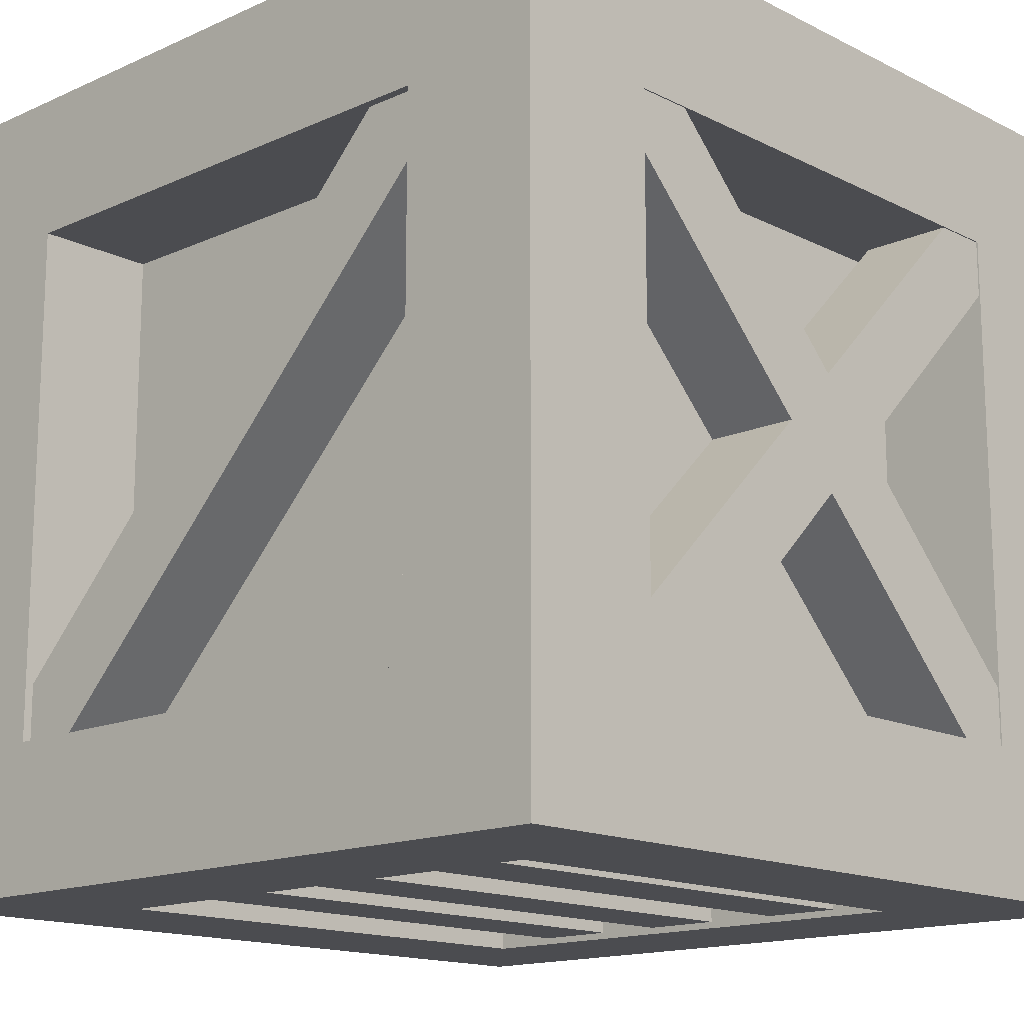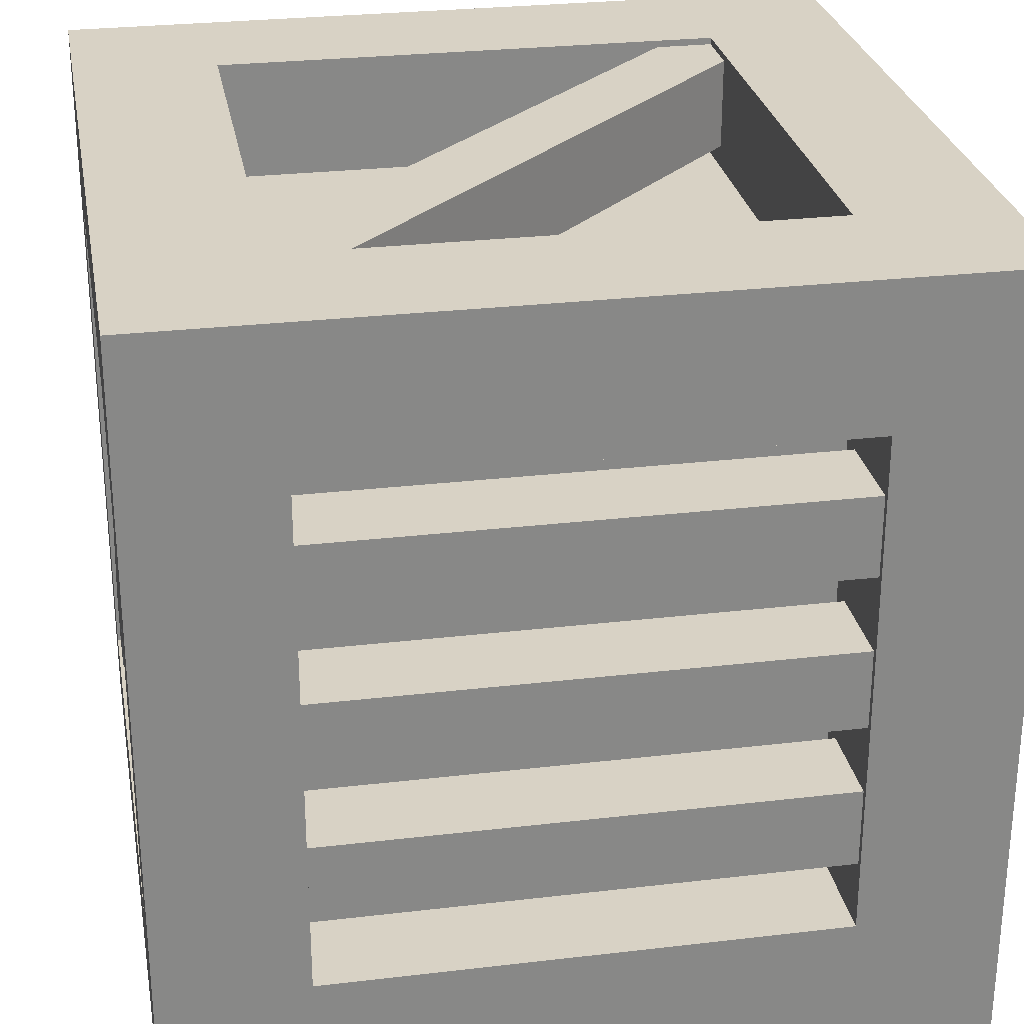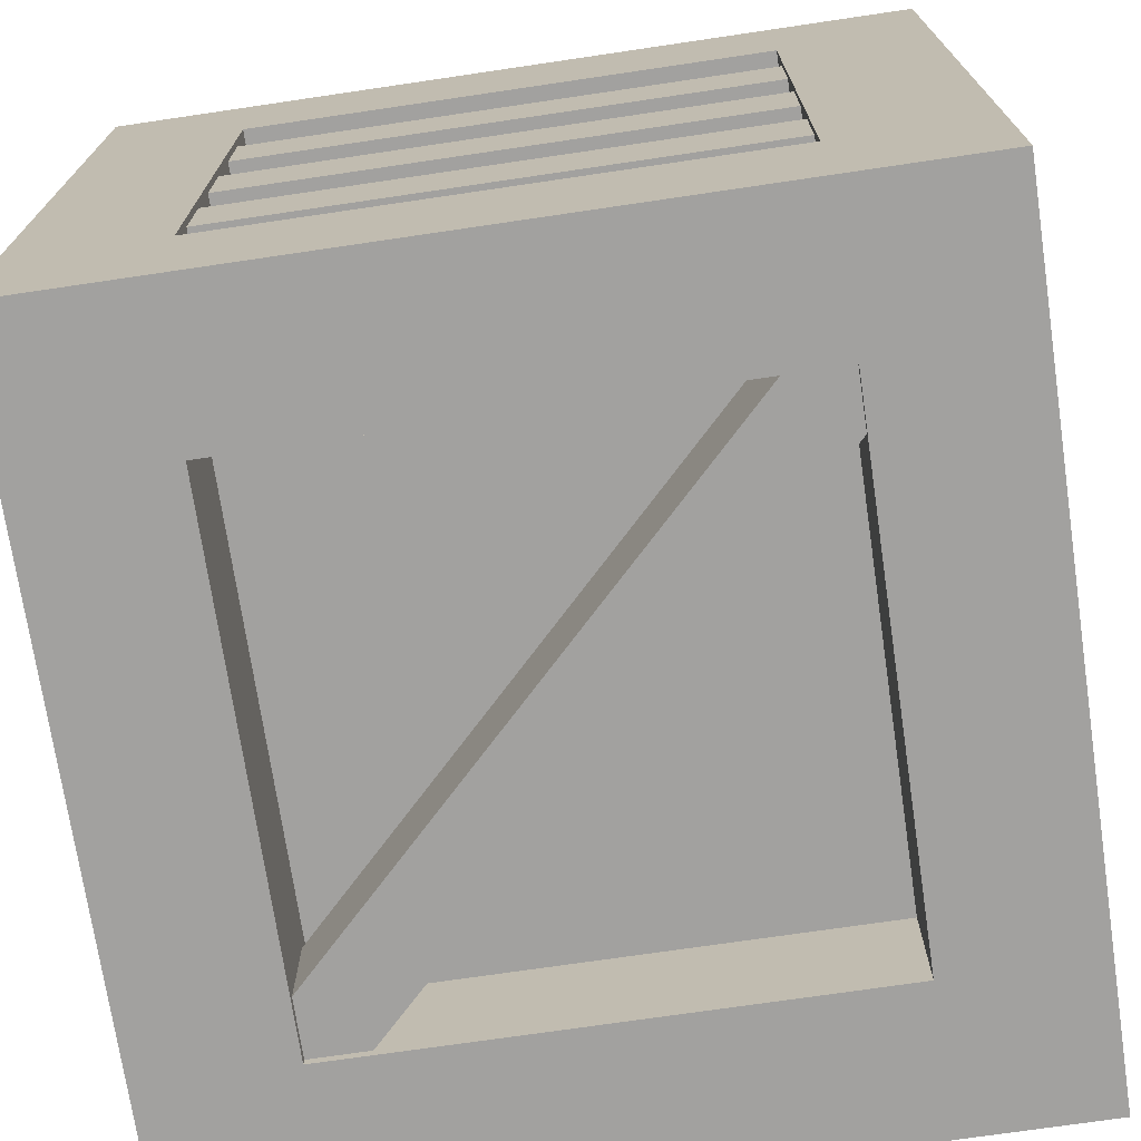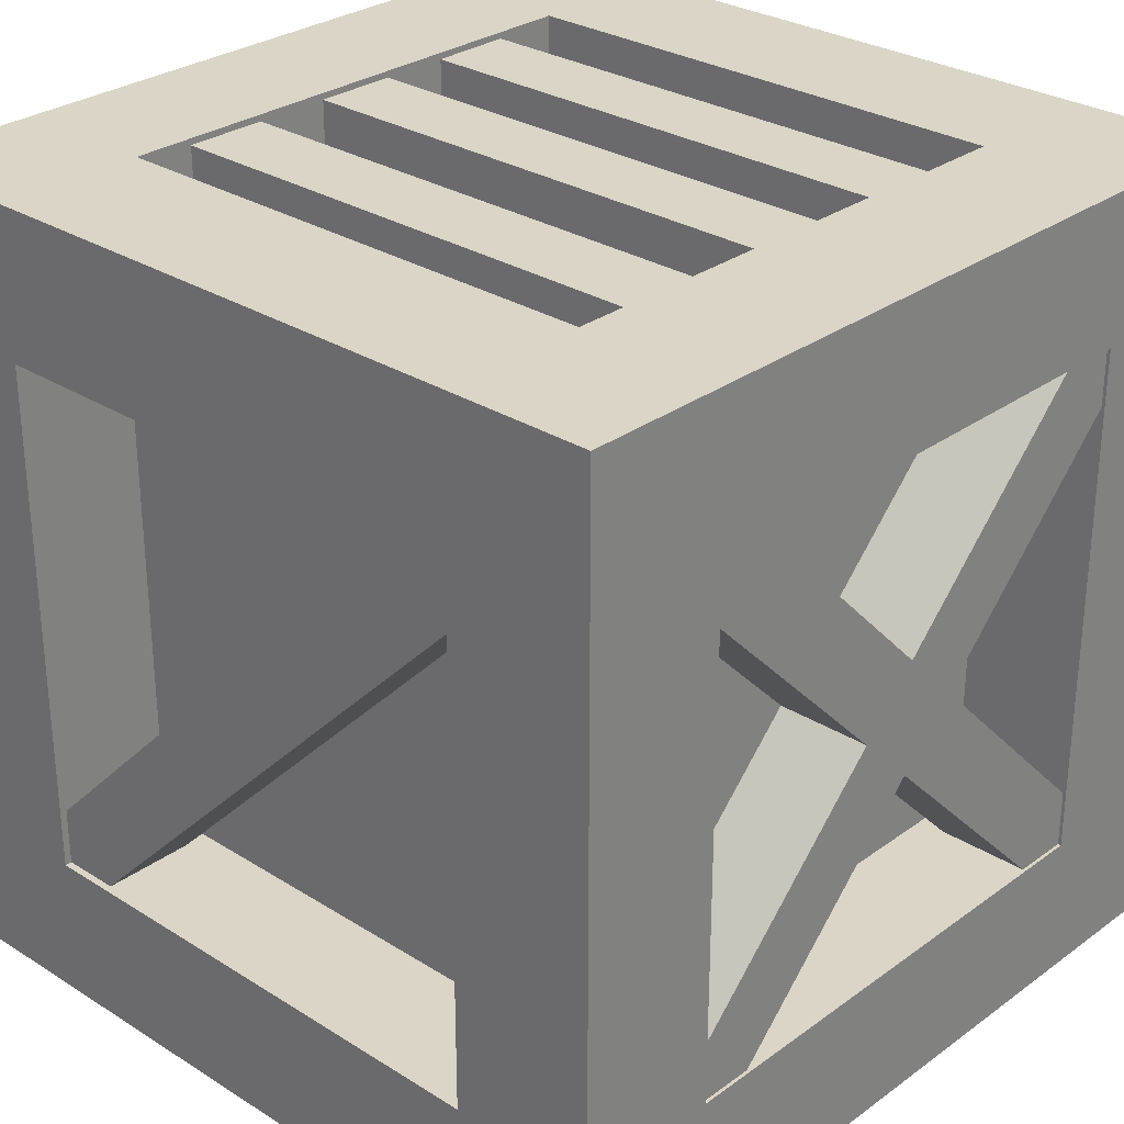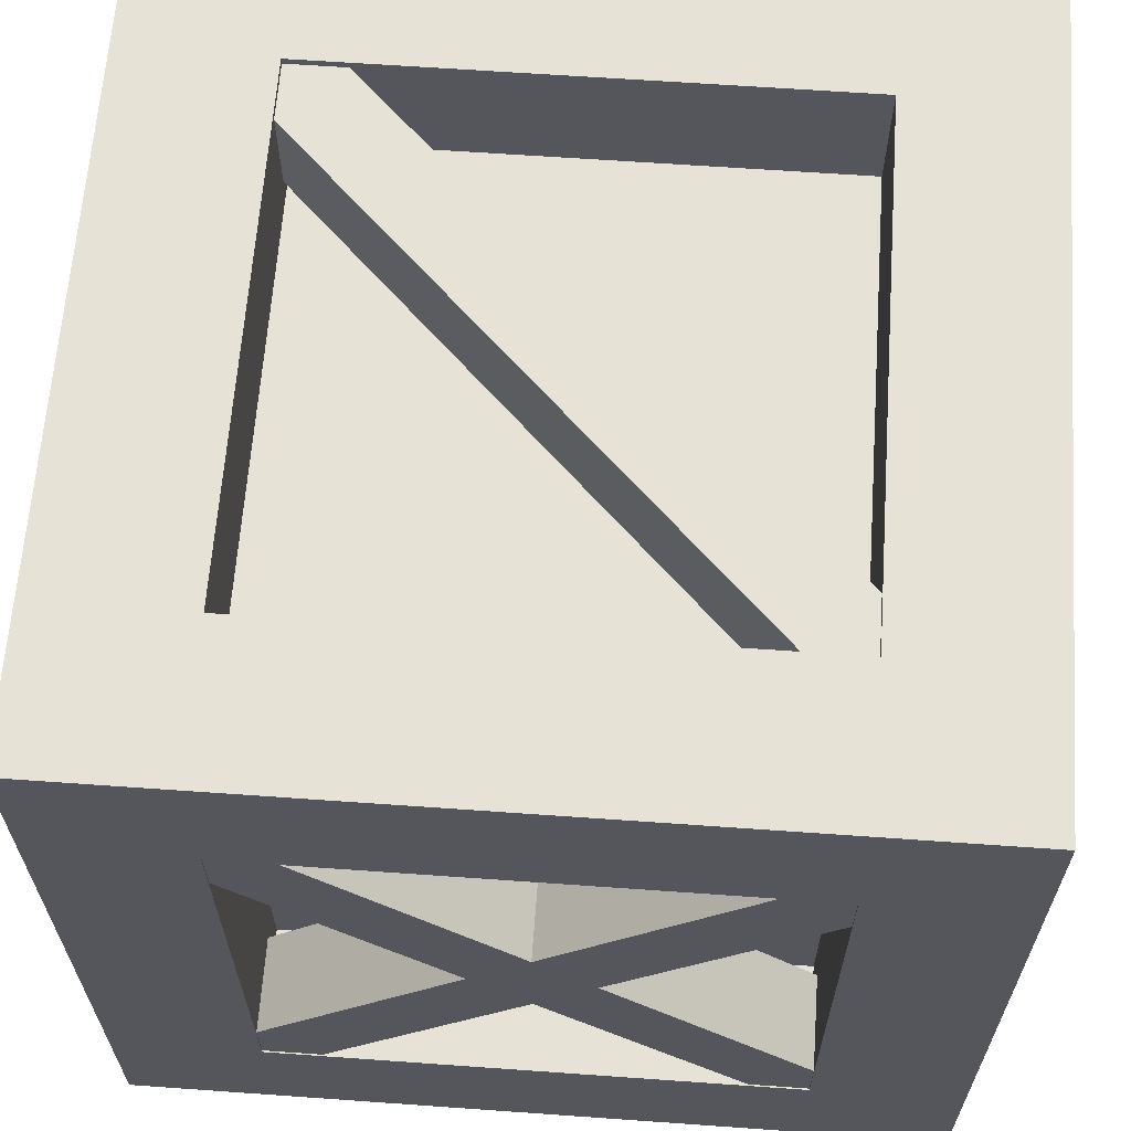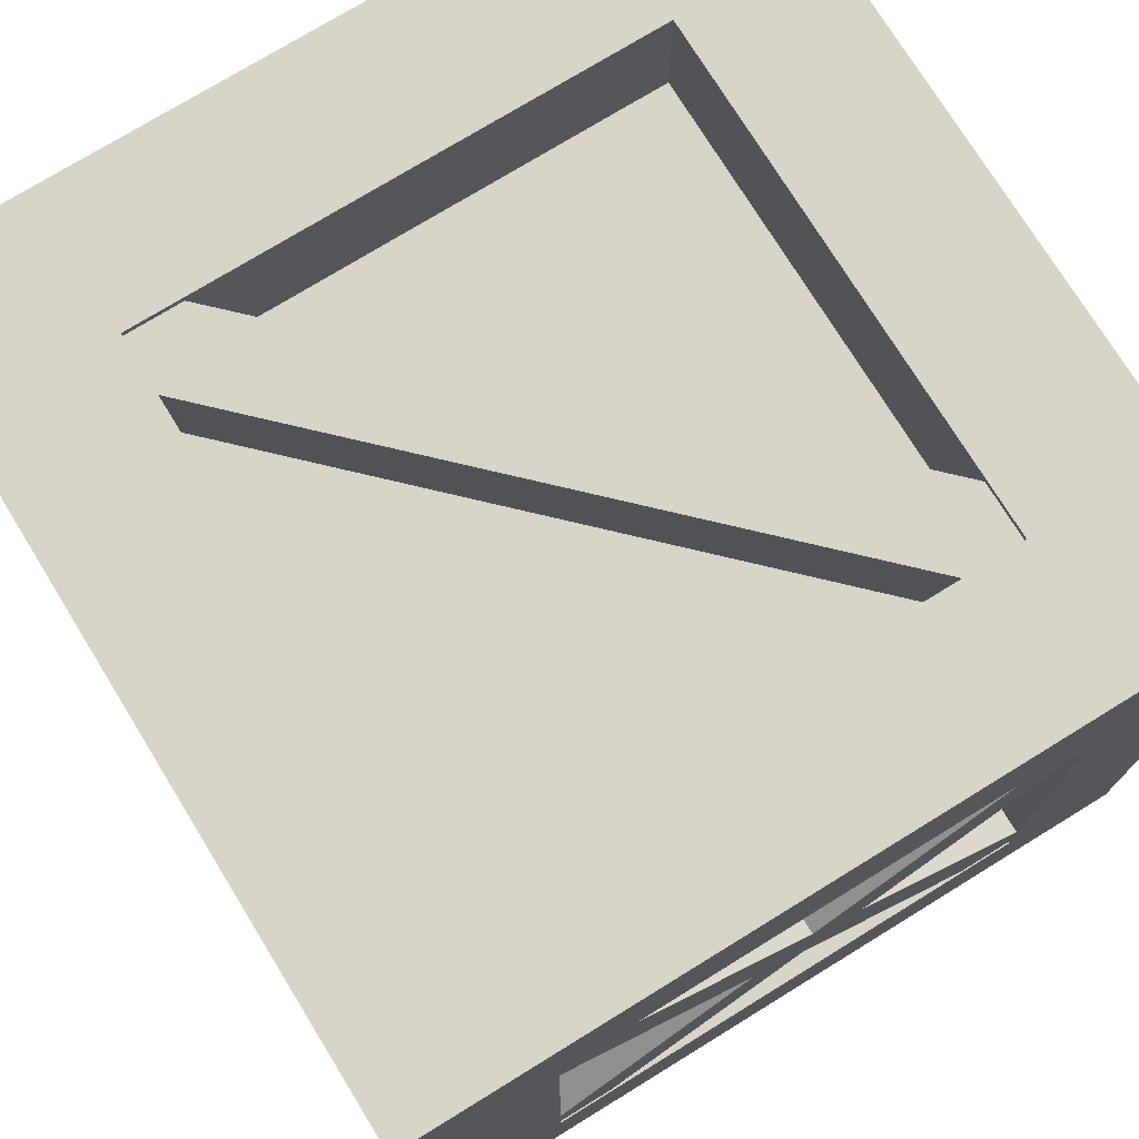
<metadata>
{"format":"obj","ext":"obj","renderer":"f3d","projection":"perspective","resolution":1024,"background":"white","views":[{"elev":-15.2,"azim":-136.5,"up":"+Y"},{"elev":27.7,"azim":169.8,"up":"+Z"},{"elev":-72.2,"azim":-171.6,"up":"+Z"},{"elev":29.0,"azim":43.0,"up":"+Y"},{"elev":63.8,"azim":-85.9,"up":"+Z"},{"elev":74.9,"azim":-121.6,"up":"+Z"}]}
</metadata>
<code>
g default
v -4.985 -4.985 4.985
v 4.985 -4.985 4.985
v -4.985 4.985 4.985
v 4.985 4.985 4.985
v -4.985 4.985 -4.985
v 4.985 4.985 -4.985
v -4.985 -4.985 -4.985
v 4.985 -4.985 -4.985
v -3.185 -3.185 4.985
v 3.185 -3.185 4.985
v 3.185 3.185 4.985
v -3.185 3.185 4.985
v -3.185 4.985 3.185
v 3.185 4.985 3.185
v 3.185 4.985 -3.185
v -3.185 4.985 -3.185
v -3.185 3.185 -4.985
v 3.185 3.185 -4.985
v 3.185 -3.185 -4.985
v -3.185 -3.185 -4.985
v -3.185 -4.985 -3.185
v 3.185 -4.985 -3.185
v 3.185 -4.985 3.185
v -3.185 -4.985 3.185
v 4.985 -3.185 -3.185
v 4.985 -3.185 3.185
v 4.985 3.185 -3.185
v 4.985 3.185 3.185
v -4.985 -3.185 -3.185
v -4.985 -3.185 3.185
v -4.985 3.185 3.185
v -4.985 3.185 -3.185
v 3.485 -3.185 -3.185
v 3.485 -3.185 3.185
v 3.485 3.185 -3.185
v 3.485 3.185 3.185
v -3.485 -3.185 -3.185
v -3.485 -3.185 3.185
v -3.485 3.185 3.185
v -3.485 3.185 -3.185
v -3.185 -3.185 3.485
v 3.185 -3.185 3.485
v 3.185 3.185 3.485
v -3.185 3.185 3.485
v -3.185 3.185 -3.485
v 3.185 3.185 -3.485
v 3.185 -3.185 -3.485
v -3.185 -3.185 -3.485
v -3.185 3.485 3.185
v 3.185 3.485 3.185
v 3.185 3.485 -3.185
v -3.185 3.485 -3.185
v -3.185 -3.485 -3.185
v 3.185 -3.485 -3.185
v 3.185 -3.485 3.185
v -3.185 -3.485 3.185
g pCube1 Caja
f 44 41 42 43
f 49 50 51 52
f 48 45 46 47
f 55 56 53 54
f 36 34 33 35
f 38 39 40 37
f 9 1 2 10
f 2 4 11 10
f 3 12 11 4
f 3 1 9 12
f 13 3 4 14
f 14 4 6 15
f 5 16 15 6
f 3 13 16 5
f 17 5 6 18
f 6 8 19 18
f 7 20 19 8
f 7 5 17 20
f 21 7 8 22
f 2 23 22 8
f 1 24 23 2
f 24 1 7 21
f 26 2 8 25
f 8 6 27 25
f 4 28 27 6
f 4 2 26 28
f 1 30 29 7
f 1 3 31 30
f 31 3 5 32
f 5 7 29 32
f 34 26 25 33
f 25 27 35 33
f 28 36 35 27
f 28 26 34 36
f 30 38 37 29
f 30 31 39 38
f 39 31 32 40
f 32 29 37 40
f 41 9 10 42
f 10 11 43 42
f 12 44 43 11
f 12 9 41 44
f 45 17 18 46
f 18 19 47 46
f 20 48 47 19
f 20 17 45 48
f 49 13 14 50
f 50 14 15 51
f 15 16 52 51
f 16 13 49 52
f 53 21 22 54
f 23 55 54 22
f 24 56 55 23
f 56 24 21 53
g default
v -4.967 -4.014 3.307
v -3.829 -4.014 3.307
v -4.967 -3.307 4.014
v -3.829 -3.307 4.014
v -4.967 4.014 -3.307
v -3.829 4.014 -3.307
v -4.967 3.307 -4.014
v -3.829 3.307 -4.014
g Caja pCube2
f 57 58 60 59
f 59 60 62 61
f 61 62 64 63
f 63 64 58 57
f 63 57 59 61
g default
v -4.967 3.307 4.014
v -3.829 3.307 4.014
v -4.967 4.014 3.307
v -3.829 4.014 3.307
v -4.967 -3.307 -4.014
v -3.829 -3.307 -4.014
v -4.967 -4.014 -3.307
v -3.829 -4.014 -3.307
g Caja pCube3
f 65 66 68 67
f 67 68 70 69
f 69 70 72 71
f 71 72 66 65
f 71 65 67 69
g default
v -4.014 3.307 -4.88
v -4.014 3.307 -3.741
v -3.307 4.014 -4.88
v -3.307 4.014 -3.741
v 4.014 -3.307 -4.88
v 4.014 -3.307 -3.741
v 3.307 -4.014 -4.88
v 3.307 -4.014 -3.741
g Caja pCube4
f 73 74 76 75
f 75 76 78 77
f 77 78 80 79
f 79 80 74 73
f 79 73 75 77
g default
v -3.307 -4.014 3.761
v -3.307 -4.014 4.899
v -4.014 -3.307 3.761
v -4.014 -3.307 4.899
v 3.307 4.014 3.761
v 3.307 4.014 4.899
v 4.014 3.307 3.761
v 4.014 3.307 4.899
g Caja pCube5
f 81 82 84 83
f 83 84 86 85
f 85 86 88 87
f 87 88 82 81
f 82 88 86 84
g default
v 3.808 -4.014 3.307
v 4.946 -4.014 3.307
v 3.808 -3.307 4.014
v 4.946 -3.307 4.014
v 3.808 4.014 -3.307
v 4.946 4.014 -3.307
v 3.808 3.307 -4.014
v 4.946 3.307 -4.014
g Caja pCube6
f 89 90 92 91
f 91 92 94 93
f 93 94 96 95
f 95 96 90 89
f 90 96 94 92
g default
v 3.808 3.307 4.014
v 4.946 3.307 4.014
v 3.808 4.014 3.307
v 4.946 4.014 3.307
v 3.808 -3.307 -4.014
v 4.946 -3.307 -4.014
v 3.808 -4.014 -3.307
v 4.946 -4.014 -3.307
g Caja pCube7
f 97 98 100 99
f 99 100 102 101
f 101 102 104 103
f 103 104 98 97
f 98 104 102 100
g default
v -4.501 4.907 -0.5
v -4.501 3.769 -0.5
v -4.501 4.907 0.5
v -4.501 3.769 0.5
v 4.501 4.907 0.5
v 4.501 3.769 0.5
v 4.501 4.907 -0.5
v 4.501 3.769 -0.5
g Caja pCube8
f 105 106 108 107
f 107 108 110 109
f 109 110 112 111
f 111 112 106 105
f 111 105 107 109
g default
v -4.501 4.907 -2.353
v -4.501 3.769 -2.353
v -4.501 4.907 -1.353
v -4.501 3.769 -1.353
v 4.501 4.907 -1.353
v 4.501 3.769 -1.353
v 4.501 4.907 -2.353
v 4.501 3.769 -2.353
g Caja pCube9
f 113 114 116 115
f 115 116 118 117
f 117 118 120 119
f 119 120 114 113
f 119 113 115 117
g default
v -4.501 4.907 1.435
v -4.501 3.769 1.435
v -4.501 4.907 2.435
v -4.501 3.769 2.435
v 4.501 4.907 2.435
v 4.501 3.769 2.435
v 4.501 4.907 1.435
v 4.501 3.769 1.435
g Caja pCube10
f 121 122 124 123
f 123 124 126 125
f 125 126 128 127
f 127 128 122 121
f 127 121 123 125
g default
v 2.353 -3.765 -4.501
v 2.353 -4.903 -4.501
v 1.353 -3.765 -4.501
v 1.353 -4.903 -4.501
v 1.353 -3.765 4.501
v 1.353 -4.903 4.501
v 2.353 -3.765 4.501
v 2.353 -4.903 4.501
g Caja pCube13
f 129 130 132 131
f 131 132 134 133
f 133 134 136 135
f 135 136 130 129
f 130 136 134 132
g default
v 0.5 -3.765 -4.501
v 0.5 -4.903 -4.501
v -0.5 -3.765 -4.501
v -0.5 -4.903 -4.501
v -0.5 -3.765 4.501
v -0.5 -4.903 4.501
v 0.5 -3.765 4.501
v 0.5 -4.903 4.501
g Caja pCube12
f 137 138 140 139
f 139 140 142 141
f 141 142 144 143
f 143 144 138 137
f 138 144 142 140
g default
v -1.435 -3.765 -4.501
v -1.435 -4.903 -4.501
v -2.435 -3.765 -4.501
v -2.435 -4.903 -4.501
v -2.435 -3.765 4.501
v -2.435 -4.903 4.501
v -1.435 -3.765 4.501
v -1.435 -4.903 4.501
g Caja pCube11
f 145 146 148 147
f 147 148 150 149
f 149 150 152 151
f 151 152 146 145
f 146 152 150 148

</code>
